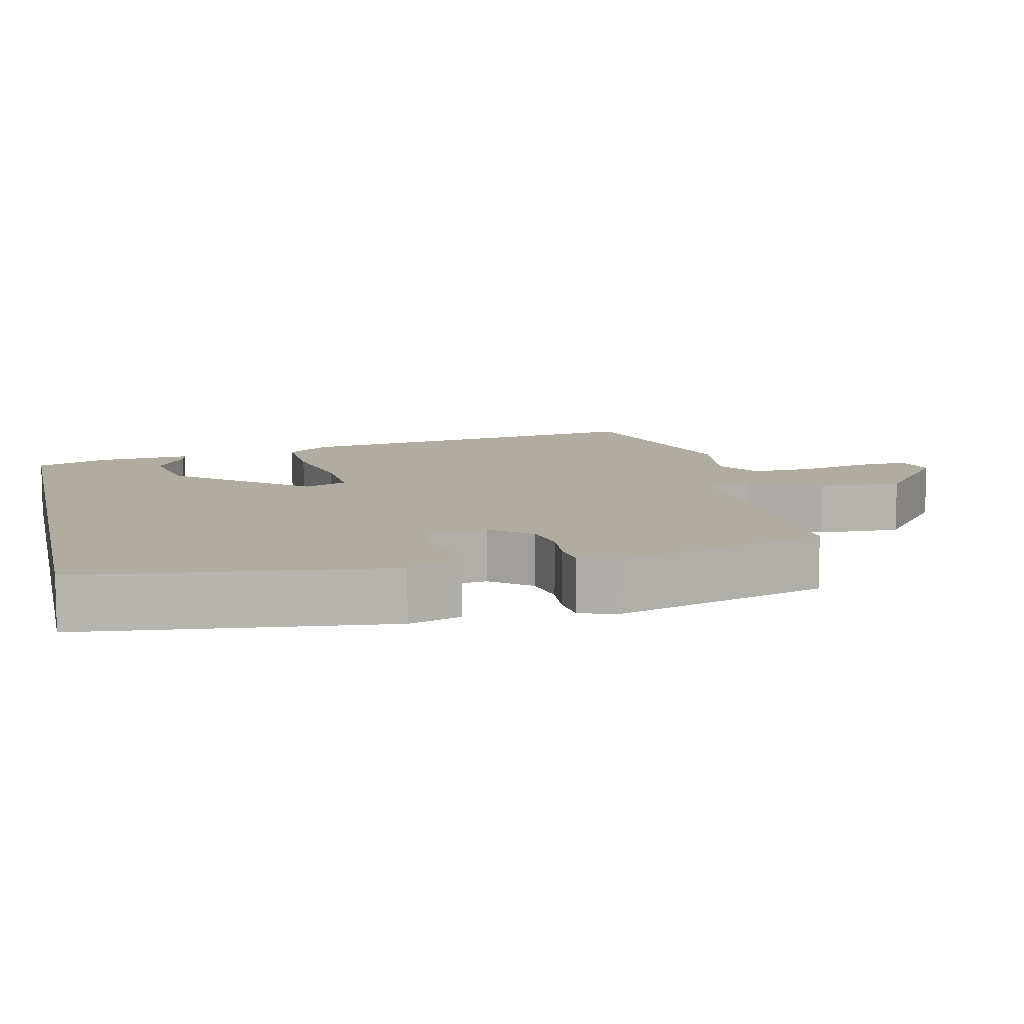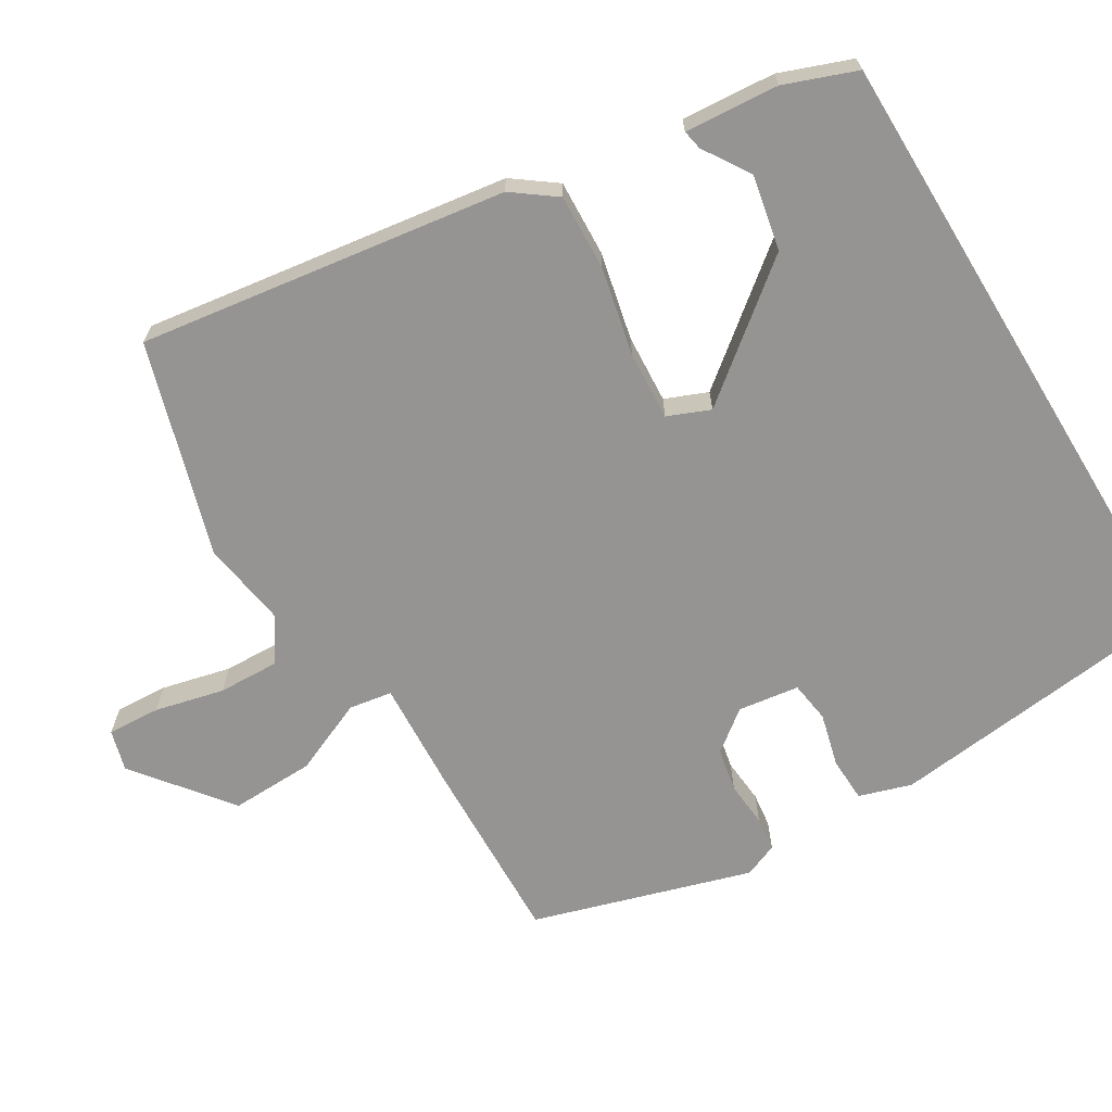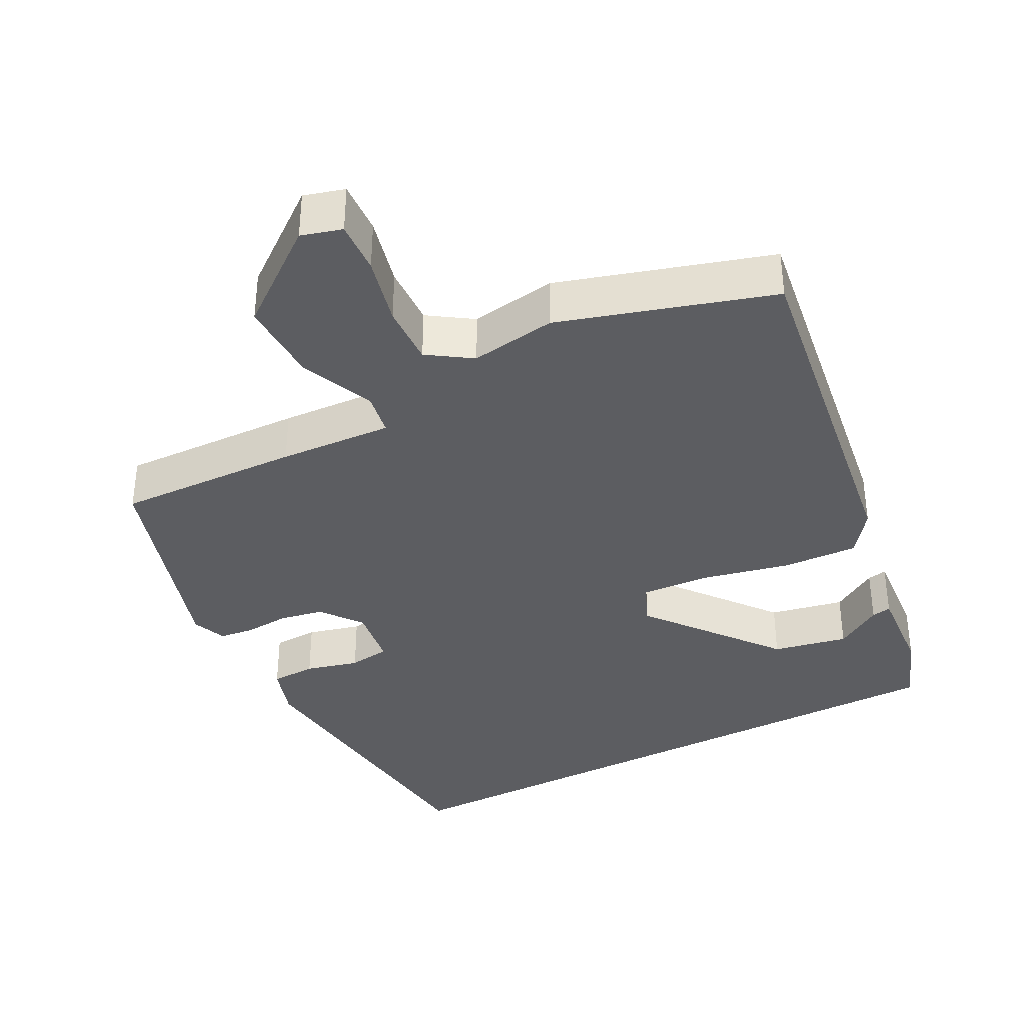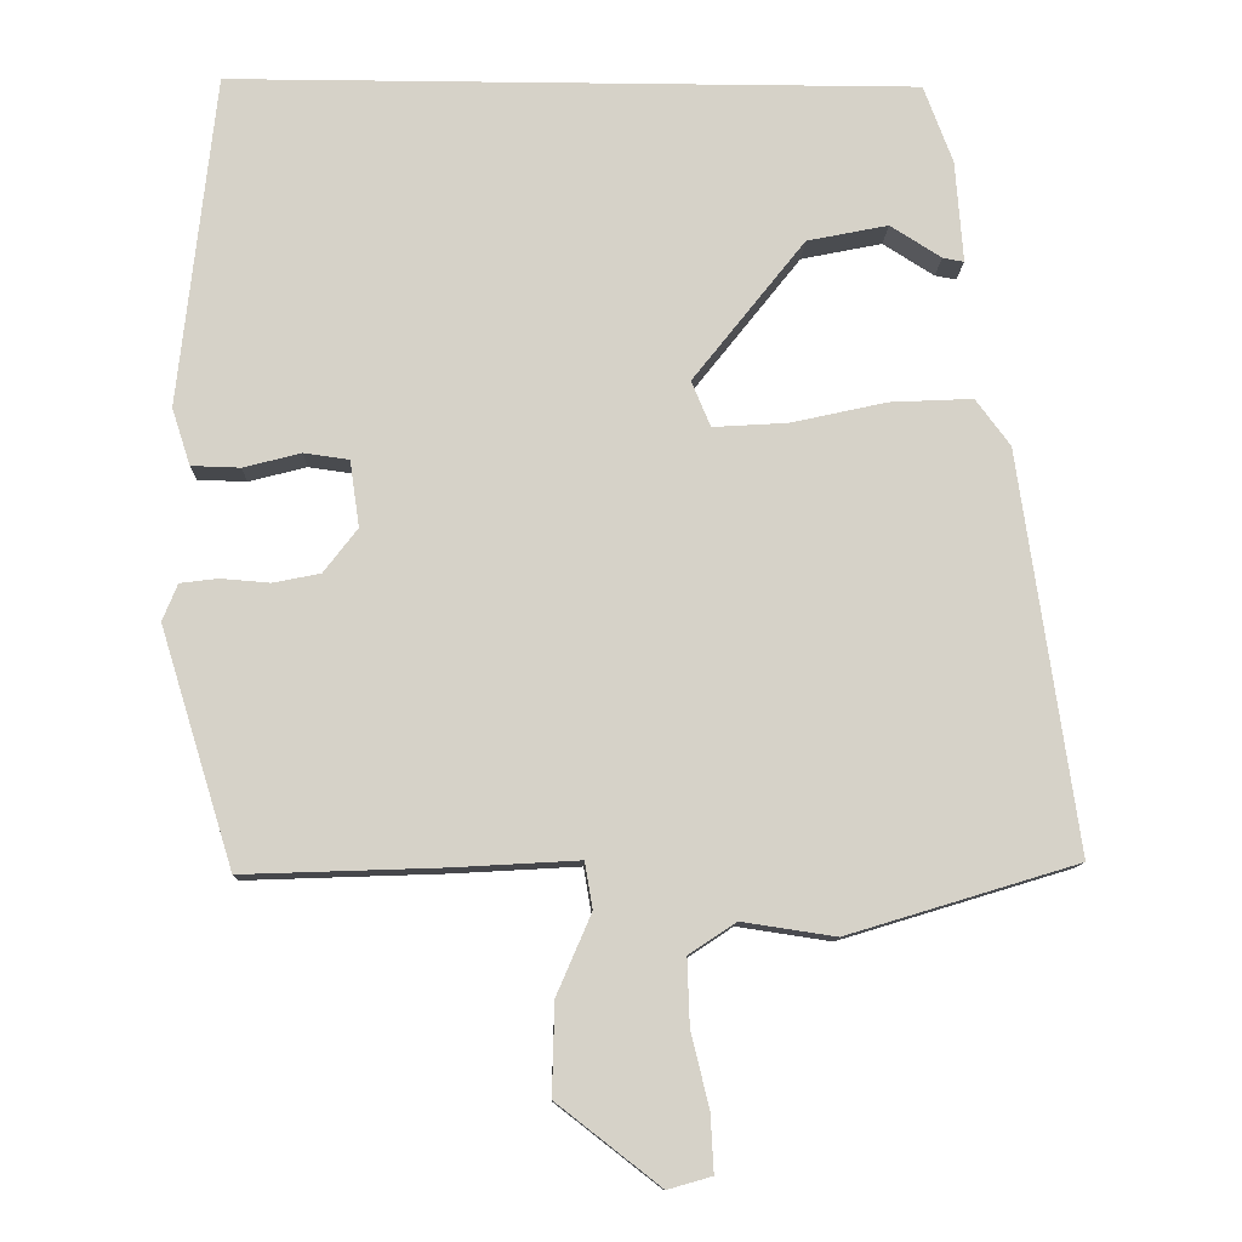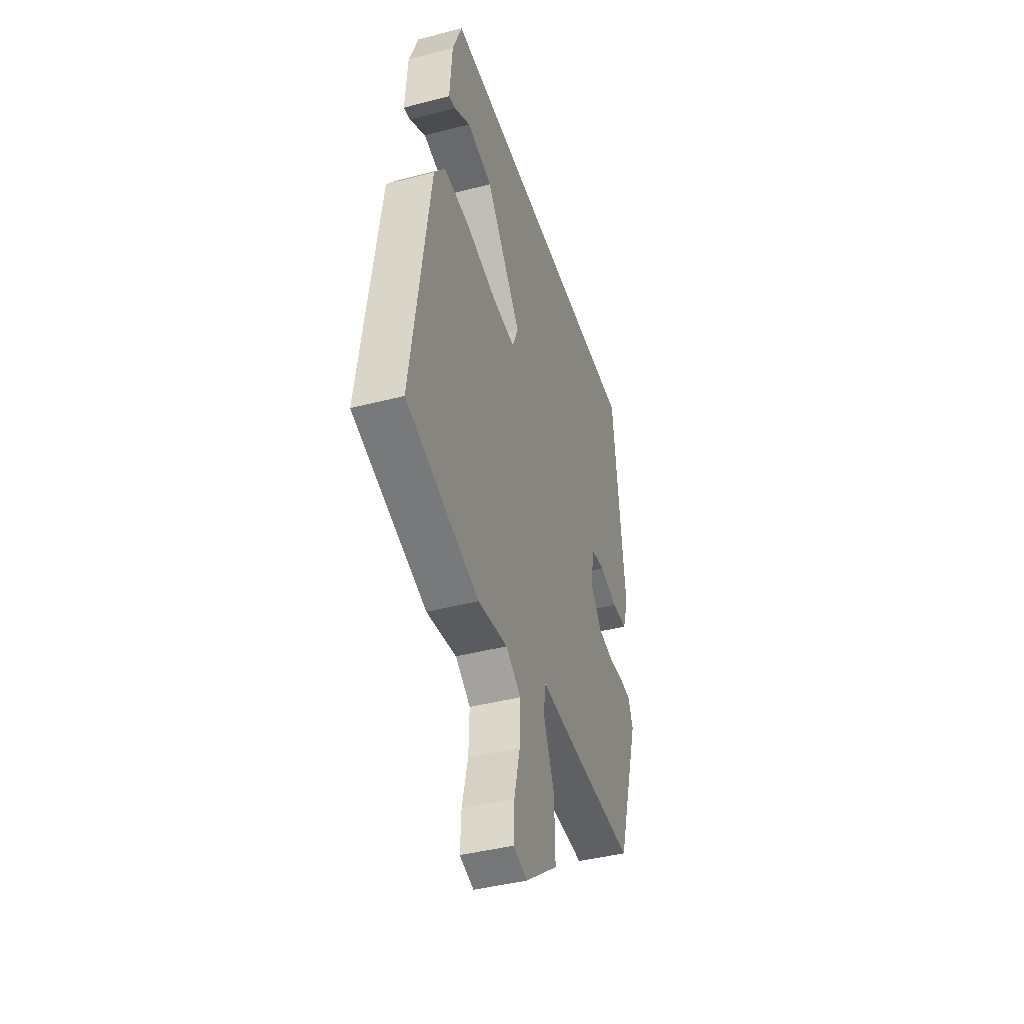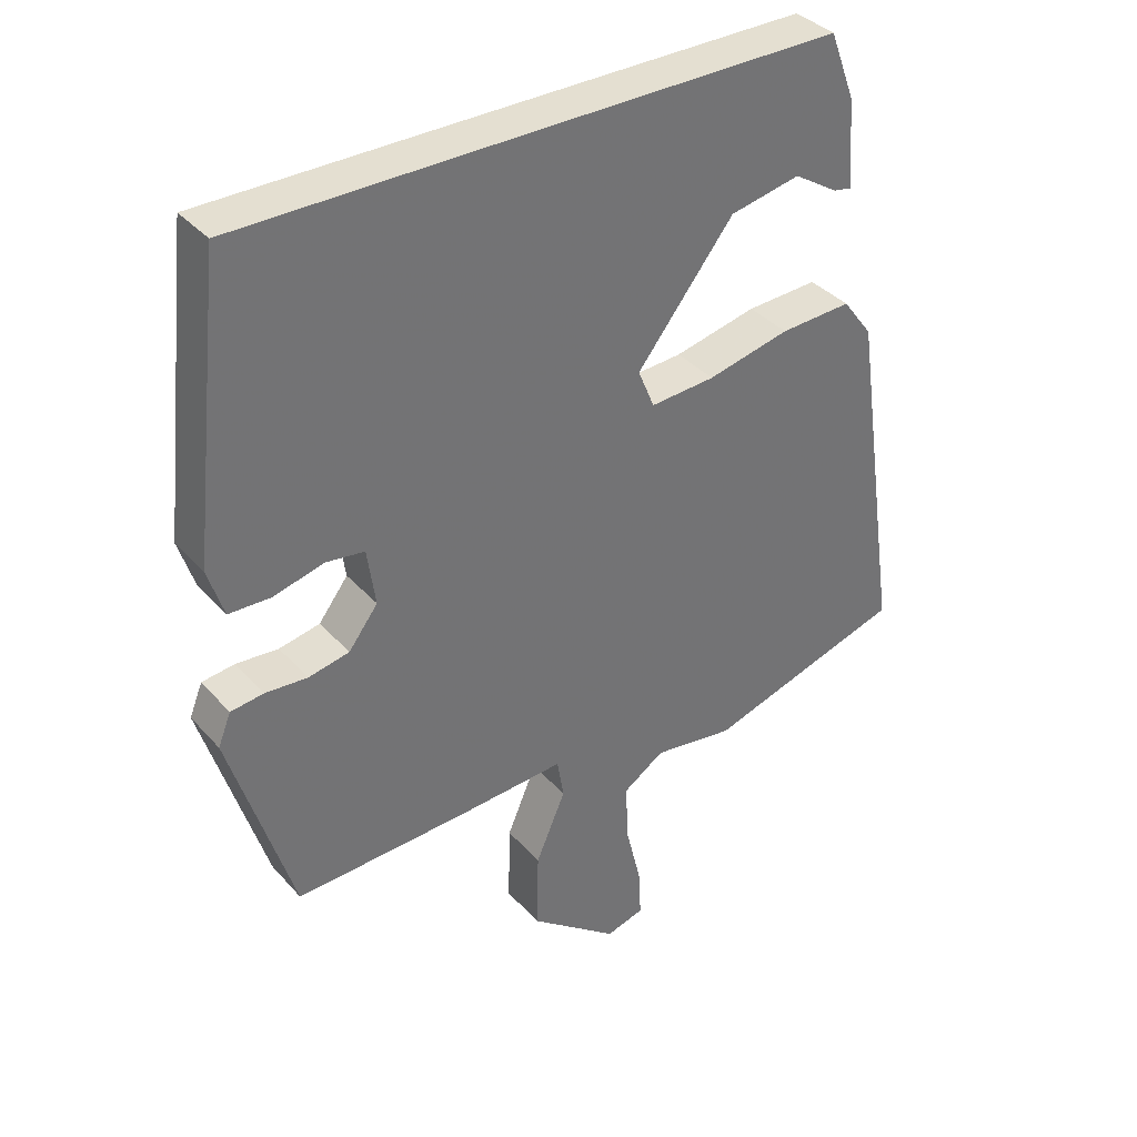
<metadata>
{"format":"obj","ext":"obj","renderer":"f3d","projection":"perspective","resolution":1024,"background":"white","views":[{"elev":10.1,"azim":77.4,"up":"+Y"},{"elev":-67.1,"azim":-58.7,"up":"+Y"},{"elev":-37.0,"azim":-152.5,"up":"+Y"},{"elev":-11.0,"azim":178.3,"up":"+Z"},{"elev":-42.1,"azim":-72.7,"up":"+Z"},{"elev":36.6,"azim":144.1,"up":"+Z"}]}
</metadata>
<code>
v -0.442 0.07 0.5
v 0.427 0.07 0.5
v 0.474 0.07 0.08
v 0.451 0.07 0.008
v 0.389 0.07 0.006
v 0.316 0.07 0.025
v 0.259 0.07 0.017
v 0.247 0.07 -0.067
v 0.29 0.07 -0.123
v 0.35 0.07 -0.135
v 0.412 0.07 -0.13
v 0.46 0.07 -0.136
v 0.479 0.07 -0.183
v 0.387 0.07 -0.483
v 0.133 0.07 -0.474
v -0.024 0.07 -0.465
v -0.034 0.07 -0.524
v 0.01 0.07 -0.626
v 0.013 0.07 -0.742
v -0.118 0.07 -0.844
v -0.174 0.07 -0.828
v -0.17 0.07 -0.755
v -0.147 0.07 -0.66
v -0.144 0.07 -0.576
v -0.204 0.07 -0.536
v -0.323 0.07 -0.554
v -0.615 0.07 -0.465
v -0.541 0.07 0.04
v -0.497 0.07 0.099
v -0.392 0.07 0.094
v -0.271 0.07 0.067
v -0.176 0.07 0.061
v -0.152 0.07 0.119
v -0.294 0.07 0.298
v -0.397 0.07 0.319
v -0.462 0.07 0.278
v -0.489 0.07 0.273
v -0.479 0.07 0.402
v -0.442 0 0.5
v 0.427 0 0.5
v 0.474 0 0.08
v 0.451 0 0.008
v 0.389 0 0.006
v 0.316 0 0.025
v 0.259 0 0.017
v 0.247 0 -0.067
v 0.29 0 -0.123
v 0.35 0 -0.135
v 0.412 0 -0.13
v 0.46 0 -0.136
v 0.479 0 -0.183
v 0.387 0 -0.483
v 0.133 0 -0.474
v -0.024 0 -0.465
v -0.034 0 -0.524
v 0.01 0 -0.626
v 0.013 0 -0.742
v -0.118 0 -0.844
v -0.174 0 -0.828
v -0.17 0 -0.755
v -0.147 0 -0.66
v -0.144 0 -0.576
v -0.204 0 -0.536
v -0.323 0 -0.554
v -0.615 0 -0.465
v -0.541 0 0.04
v -0.497 0 0.099
v -0.392 0 0.094
v -0.271 0 0.067
v -0.176 0 0.061
v -0.152 0 0.119
v -0.294 0 0.298
v -0.397 0 0.319
v -0.462 0 0.278
v -0.489 0 0.273
v -0.479 0 0.402
f 35 36 37 38
f 34 35 38 1
f 33 34 1 2
f 32 33 2 3
f 28 29 30 31
f 28 31 32
f 25 26 27 28
f 24 25 28 32
f 20 21 22 23
f 20 23 24
f 17 18 19 20
f 16 17 20 24
f 13 14 15 16
f 11 12 13 16
f 10 11 16
f 9 10 16
f 8 9 16 24
f 7 8 24 32
f 3 4 5 6
f 3 6 7 32
f 76 75 74 73
f 39 76 73 72
f 40 39 72 71
f 41 40 71 70
f 69 68 67 66
f 70 69 66
f 66 65 64 63
f 70 66 63 62
f 61 60 59 58
f 62 61 58
f 58 57 56 55
f 62 58 55 54
f 54 53 52 51
f 54 51 50 49
f 54 49 48
f 54 48 47
f 62 54 47 46
f 70 62 46 45
f 44 43 42 41
f 70 45 44 41
f 1 39 40 2
f 2 40 41 3
f 3 41 42 4
f 4 42 43 5
f 5 43 44 6
f 6 44 45 7
f 7 45 46 8
f 8 46 47 9
f 9 47 48 10
f 10 48 49 11
f 11 49 50 12
f 12 50 51 13
f 13 51 52 14
f 14 52 53 15
f 15 53 54 16
f 16 54 55 17
f 17 55 56 18
f 18 56 57 19
f 19 57 58 20
f 20 58 59 21
f 21 59 60 22
f 22 60 61 23
f 23 61 62 24
f 24 62 63 25
f 25 63 64 26
f 26 64 65 27
f 27 65 66 28
f 28 66 67 29
f 29 67 68 30
f 30 68 69 31
f 31 69 70 32
f 32 70 71 33
f 33 71 72 34
f 34 72 73 35
f 35 73 74 36
f 36 74 75 37
f 37 75 76 38
f 38 76 39 1

</code>
